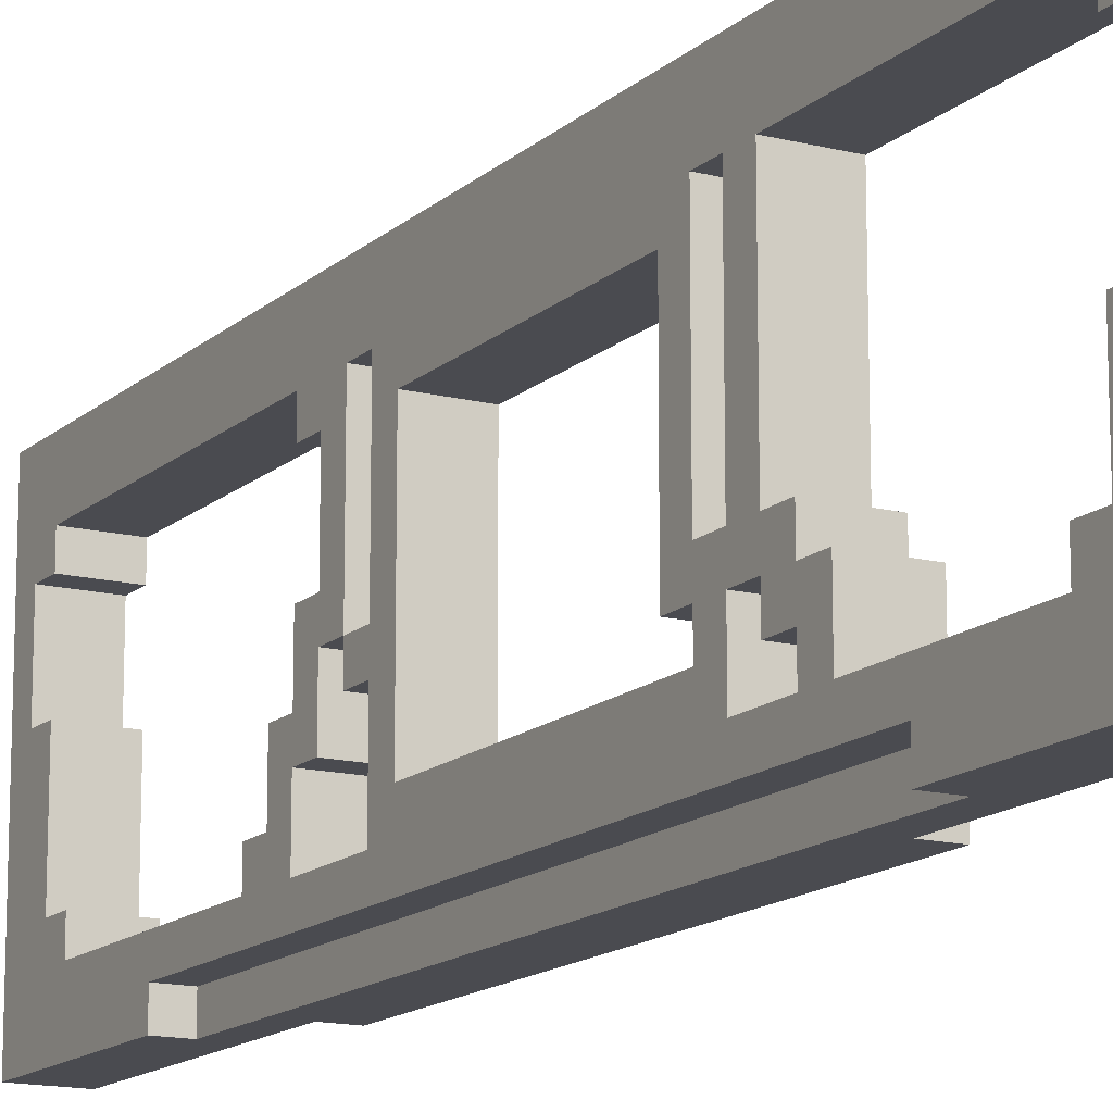
<metadata>
{"format":"obj","ext":"obj","renderer":"f3d","projection":"perspective","resolution":1024,"background":"white","views":[{"elev":-14.4,"azim":-29.1,"up":"+Y"}]}
</metadata>
<code>
o
v 1.8 2 0
v 1.8 2 -0.7
v 1.8 2 -3.3
v 1.8 2 -4
v 1.8 2.1 -0.3
v 1.8 2.1 -0.7
v 1.8 2.1 -0.9
v 1.8 2.1 -1
v 1.8 2.1 -1.2
v 1.8 2.1 -2.4
v 1.8 2.1 -2.7
v 1.8 2.1 -2.9
v 1.8 2.1 -3.3
v 1.8 2.1 -3.7
v 1.8 2.2 -0.3
v 1.8 2.2 -0.9
v 1.8 2.2 -1
v 1.8 2.2 -1.2
v 1.8 2.2 -1.3
v 1.8 2.2 -2.3
v 1.8 2.2 -2.4
v 1.8 2.2 -2.7
v 1.8 2.2 -2.9
v 1.8 2.2 -3.7
v 1.8 2.3 -0.2
v 1.8 2.3 -0.3
v 1.8 2.3 -1
v 1.8 2.3 -1.1
v 1.8 2.3 -1.3
v 1.8 2.3 -2.3
v 1.8 2.3 -2.8
v 1.8 2.3 -2.9
v 1.8 2.3 -3.7
v 1.8 2.3 -3.8
v 1.8 2.4 -0.9
v 1.8 2.4 -1
v 1.8 2.4 -1.1
v 1.8 2.4 -1.2
v 1.8 2.4 -1.3
v 1.8 2.4 -1.4
v 1.8 2.4 -2.6
v 1.8 2.4 -2.7
v 1.8 2.5 -1
v 1.8 2.5 -1.1
v 1.8 2.5 -1.2
v 1.8 2.5 -1.3
v 1.8 2.5 -2.4
v 1.8 2.5 -2.5
v 1.8 2.5 -2.7
v 1.8 2.5 -2.8
v 1.8 2.6 -0.1
v 1.8 2.6 -0.2
v 1.8 2.6 -2.4
v 1.8 2.6 -2.5
v 1.8 2.6 -2.6
v 1.8 2.7 -2.6
v 1.8 2.7 -2.7
v 1.8 2.7 -3.8
v 1.8 2.7 -3.9
v 1.8 3 -0.1
v 1.8 3 -0.2
v 1.8 3 -1.4
v 1.8 3 -2.3
v 1.8 3 -2.6
v 1.8 3 -2.7
v 1.8 3 -3.8
v 1.8 3 -3.9
v 1.8 3.1 -0.2
v 1.8 3.1 -1.1
v 1.8 3.1 -1.2
v 1.8 3.1 -1.3
v 1.8 3.1 -2.4
v 1.8 3.1 -2.5
v 1.8 3.1 -2.7
v 1.8 3.1 -3.8
v 1.8 3.2 -0.2
v 1.8 3.2 -1.1
v 1.8 3.2 -1.2
v 1.8 3.2 -1.3
v 1.8 3.2 -2.4
v 1.8 3.2 -2.5
v 1.8 3.2 -2.7
v 1.8 3.2 -3.8
v 1.8 3.3 0
v 1.8 3.3 -4
v 1.9 2 -0.7
v 1.9 2 -1
v 1.9 2 -3
v 1.9 2 -3.3
v 1.9 2.1 -0.7
v 1.9 2.1 -0.9
v 1.9 2.1 -1
v 1.9 2.1 -1.2
v 1.9 2.1 -2.4
v 1.9 2.1 -2.7
v 1.9 2.1 -2.9
v 1.9 2.1 -3
v 1.9 2.1 -3.3
v 2 2 0
v 2 2 -1
v 2 2 -3
v 2 2 -4
v 2 2.1 -0.3
v 2 2.1 -0.9
v 2 2.1 -1
v 2 2.1 -1.2
v 2 2.1 -1.9
v 2 2.1 -2.1
v 2 2.1 -2.4
v 2 2.1 -2.7
v 2 2.1 -2.9
v 2 2.1 -3
v 2 2.1 -3.7
v 2 2.2 -0.3
v 2 2.2 -0.9
v 2 2.2 -1
v 2 2.2 -1.2
v 2 2.2 -1.3
v 2 2.2 -1.9
v 2 2.2 -2.1
v 2 2.2 -2.3
v 2 2.2 -2.4
v 2 2.2 -2.7
v 2 2.2 -2.9
v 2 2.2 -3.7
v 2 2.3 -0.2
v 2 2.3 -0.3
v 2 2.3 -1
v 2 2.3 -1.1
v 2 2.3 -1.3
v 2 2.3 -2.3
v 2 2.3 -2.8
v 2 2.3 -2.9
v 2 2.3 -3.7
v 2 2.3 -3.8
v 2 2.4 -0.9
v 2 2.4 -1
v 2 2.4 -1.1
v 2 2.4 -1.2
v 2 2.4 -1.3
v 2 2.4 -1.4
v 2 2.4 -2.6
v 2 2.4 -2.7
v 2 2.5 -1
v 2 2.5 -1.1
v 2 2.5 -1.2
v 2 2.5 -1.3
v 2 2.5 -2.4
v 2 2.5 -2.5
v 2 2.5 -2.7
v 2 2.5 -2.8
v 2 2.6 -0.1
v 2 2.6 -0.2
v 2 2.6 -2.4
v 2 2.6 -2.5
v 2 2.6 -2.6
v 2 2.7 -2.6
v 2 2.7 -2.7
v 2 2.7 -3.8
v 2 2.7 -3.9
v 2 3 -0.1
v 2 3 -0.2
v 2 3 -1.4
v 2 3 -2.3
v 2 3 -2.6
v 2 3 -2.7
v 2 3 -3.8
v 2 3 -3.9
v 2 3.1 -0.2
v 2 3.1 -1.1
v 2 3.1 -1.2
v 2 3.1 -1.3
v 2 3.1 -2.4
v 2 3.1 -2.5
v 2 3.1 -2.7
v 2 3.1 -3.8
v 2 3.2 -0.2
v 2 3.2 -1.1
v 2 3.2 -1.2
v 2 3.2 -1.3
v 2 3.2 -2.4
v 2 3.2 -2.5
v 2 3.2 -2.7
v 2 3.2 -3.8
v 2 3.3 0
v 2 3.3 -4
v 2.1 2 -1
v 2.1 2 -3
v 2.1 2.1 -1
v 2.1 2.1 -1.9
v 2.1 2.1 -2.1
v 2.1 2.1 -3
v 2.1 2.2 -1.9
v 2.1 2.2 -2.1
v 1.8 2 0
v 1.8 3.3 0
v 1.9 2 0
v 1.9 3.3 0
v 2 2 0
v 2 3.3 0
v 1.8 2.2 -0.9
v 1.8 2.4 -0.9
v 1.9 2.2 -0.9
v 1.9 2.4 -0.9
v 2 2.2 -0.9
v 2 2.4 -0.9
v 1.8 2.4 -1
v 1.8 2.5 -1
v 1.9 2.4 -1
v 1.9 2.5 -1
v 2 2 -1
v 2 2.1 -1
v 2 2.4 -1
v 2 2.5 -1
v 2.1 2 -1
v 2.1 2.1 -1
v 1.8 2.5 -1.1
v 1.8 3.1 -1.1
v 1.9 2.5 -1.1
v 1.9 3.1 -1.1
v 2 2.5 -1.1
v 2 3.1 -1.1
v 1.8 2.2 -1.2
v 1.8 2.4 -1.2
v 1.9 2.2 -1.2
v 1.9 2.4 -1.2
v 2 2.2 -1.2
v 2 2.4 -1.2
v 1.8 2.5 -1.3
v 1.8 3.1 -1.3
v 1.9 2.5 -1.3
v 1.9 3.1 -1.3
v 2 2.5 -1.3
v 2 3.1 -1.3
v 2 2.1 -1.9
v 2 2.2 -1.9
v 2.1 2.1 -1.9
v 2.1 2.2 -1.9
v 1.8 2.3 -2.3
v 1.8 3 -2.3
v 1.9 2.3 -2.3
v 1.9 3 -2.3
v 2 2.3 -2.3
v 2 3 -2.3
v 1.8 2.6 -2.5
v 1.8 3.1 -2.5
v 1.9 2.6 -2.5
v 1.9 3.1 -2.5
v 2 2.6 -2.5
v 2 3.1 -2.5
v 1.8 2.4 -2.6
v 1.8 2.6 -2.6
v 1.9 2.4 -2.6
v 1.9 2.6 -2.6
v 2 2.4 -2.6
v 2 2.6 -2.6
v 1.8 2.2 -2.7
v 1.8 2.4 -2.7
v 1.9 2.2 -2.7
v 1.9 2.4 -2.7
v 2 2.2 -2.7
v 2 2.4 -2.7
v 1.8 2 -3.3
v 1.8 2.1 -3.3
v 1.9 2 -3.3
v 1.9 2.1 -3.3
v 1.8 2.2 -3.7
v 1.8 2.3 -3.7
v 1.9 2.2 -3.7
v 1.9 2.3 -3.7
v 2 2.2 -3.7
v 2 2.3 -3.7
v 1.8 2.3 -3.8
v 1.8 2.7 -3.8
v 1.8 3 -3.8
v 1.8 3.1 -3.8
v 1.9 2.3 -3.8
v 1.9 2.7 -3.8
v 1.9 3 -3.8
v 1.9 3.1 -3.8
v 2 2.3 -3.8
v 2 2.7 -3.8
v 2 3 -3.8
v 2 3.1 -3.8
v 1.8 2.7 -3.9
v 1.8 3 -3.9
v 1.9 2.7 -3.9
v 1.9 3 -3.9
v 2 2.7 -3.9
v 2 3 -3.9
v 1.8 2.6 -0.1
v 1.8 3 -0.1
v 1.9 2.6 -0.1
v 1.9 3 -0.1
v 2 2.6 -0.1
v 2 3 -0.1
v 1.8 2.3 -0.2
v 1.8 2.6 -0.2
v 1.8 3 -0.2
v 1.8 3.1 -0.2
v 1.9 2.3 -0.2
v 1.9 2.6 -0.2
v 1.9 3 -0.2
v 1.9 3.1 -0.2
v 2 2.3 -0.2
v 2 2.6 -0.2
v 2 3 -0.2
v 2 3.1 -0.2
v 1.8 2.2 -0.3
v 1.8 2.3 -0.3
v 1.9 2.2 -0.3
v 1.9 2.3 -0.3
v 2 2.2 -0.3
v 2 2.3 -0.3
v 1.8 2 -0.7
v 1.8 2.1 -0.7
v 1.9 2 -0.7
v 1.9 2.1 -0.7
v 1.8 2.2 -1
v 1.8 2.3 -1
v 1.9 2.2 -1
v 1.9 2.3 -1
v 2 2.2 -1
v 2 2.3 -1
v 1.8 2.3 -1.1
v 1.8 2.4 -1.1
v 1.9 2.3 -1.1
v 1.9 2.4 -1.1
v 2 2.3 -1.1
v 2 2.4 -1.1
v 1.8 2.5 -1.2
v 1.8 3.1 -1.2
v 1.9 2.5 -1.2
v 1.9 3.1 -1.2
v 2 2.5 -1.2
v 2 3.1 -1.2
v 1.8 2.3 -1.3
v 1.8 2.4 -1.3
v 1.9 2.3 -1.3
v 1.9 2.4 -1.3
v 2 2.3 -1.3
v 2 2.4 -1.3
v 1.8 2.4 -1.4
v 1.8 3 -1.4
v 1.9 2.4 -1.4
v 1.9 3 -1.4
v 2 2.4 -1.4
v 2 3 -1.4
v 2 2.1 -2.1
v 2 2.2 -2.1
v 2.1 2.1 -2.1
v 2.1 2.2 -2.1
v 1.8 2.2 -2.4
v 1.8 2.5 -2.4
v 1.8 2.6 -2.4
v 1.8 3.1 -2.4
v 1.9 2.2 -2.4
v 1.9 2.5 -2.4
v 1.9 2.6 -2.4
v 1.9 3.1 -2.4
v 2 2.2 -2.4
v 2 2.5 -2.4
v 2 2.6 -2.4
v 2 3.1 -2.4
v 1.8 2.5 -2.5
v 1.8 2.6 -2.5
v 1.9 2.6 -2.5
v 2 2.5 -2.5
v 2 2.6 -2.5
v 1.8 2.7 -2.6
v 1.8 3 -2.6
v 1.9 2.7 -2.6
v 1.9 3 -2.6
v 2 2.7 -2.6
v 2 3 -2.6
v 1.8 2.5 -2.7
v 1.8 2.7 -2.7
v 1.8 3 -2.7
v 1.8 3.1 -2.7
v 1.9 2.5 -2.7
v 1.9 2.7 -2.7
v 1.9 3 -2.7
v 1.9 3.1 -2.7
v 2 2.5 -2.7
v 2 2.7 -2.7
v 2 3 -2.7
v 2 3.1 -2.7
v 1.8 2.3 -2.8
v 1.8 2.5 -2.8
v 1.9 2.3 -2.8
v 1.9 2.5 -2.8
v 2 2.3 -2.8
v 2 2.5 -2.8
v 1.8 2.2 -2.9
v 1.8 2.3 -2.9
v 1.9 2.2 -2.9
v 1.9 2.3 -2.9
v 2 2.2 -2.9
v 2 2.3 -2.9
v 2 2 -3
v 2 2.1 -3
v 2.1 2 -3
v 2.1 2.1 -3
v 1.8 2 -4
v 1.8 3.3 -4
v 1.9 2 -4
v 1.9 3.3 -4
v 2 2 -4
v 2 3.3 -4
v 1.8 2 0
v 1.9 2 0
v 2 2 0
v 1.8 2 -0.7
v 1.9 2 -0.7
v 1.9 2 -1
v 2 2 -1
v 2.1 2 -1
v 1.9 2 -3
v 2 2 -3
v 2.1 2 -3
v 1.8 2 -3.3
v 1.9 2 -3.3
v 1.8 2 -4
v 1.9 2 -4
v 2 2 -4
v 1.8 2.1 -0.7
v 1.9 2.1 -0.7
v 1.8 2.1 -0.9
v 1.9 2.1 -0.9
v 1.8 2.1 -1
v 1.9 2.1 -1
v 1.8 2.1 -1.2
v 1.9 2.1 -1.2
v 1.8 2.1 -2.4
v 1.9 2.1 -2.4
v 1.8 2.1 -2.7
v 1.9 2.1 -2.7
v 1.8 2.1 -2.9
v 1.9 2.1 -2.9
v 1.9 2.1 -3
v 1.8 2.1 -3.3
v 1.9 2.1 -3.3
v 1.8 2.3 -1
v 1.9 2.3 -1
v 2 2.3 -1
v 1.8 2.3 -1.1
v 1.9 2.3 -1.1
v 2 2.3 -1.1
v 1.8 2.4 -1.1
v 1.9 2.4 -1.1
v 2 2.4 -1.1
v 1.8 2.4 -1.2
v 1.9 2.4 -1.2
v 2 2.4 -1.2
v 1.8 2.4 -1.3
v 1.9 2.4 -1.3
v 2 2.4 -1.3
v 1.8 2.4 -1.4
v 1.9 2.4 -1.4
v 2 2.4 -1.4
v 1.8 2.4 -2.6
v 1.9 2.4 -2.6
v 2 2.4 -2.6
v 1.8 2.4 -2.7
v 1.9 2.4 -2.7
v 2 2.4 -2.7
v 1.8 2.5 -2.4
v 1.9 2.5 -2.4
v 2 2.5 -2.4
v 1.8 2.5 -2.5
v 2 2.5 -2.5
v 1.8 2.6 -2.5
v 1.9 2.6 -2.5
v 2 2.6 -2.5
v 1.8 2.6 -2.6
v 1.9 2.6 -2.6
v 2 2.6 -2.6
v 1.8 3 -0.1
v 1.9 3 -0.1
v 2 3 -0.1
v 1.8 3 -0.2
v 1.9 3 -0.2
v 2 3 -0.2
v 1.8 3 -1.4
v 1.9 3 -1.4
v 2 3 -1.4
v 1.8 3 -2.3
v 1.9 3 -2.3
v 2 3 -2.3
v 1.8 3 -2.6
v 1.9 3 -2.6
v 2 3 -2.6
v 1.8 3 -2.7
v 1.9 3 -2.7
v 2 3 -2.7
v 1.8 3 -3.8
v 1.9 3 -3.8
v 2 3 -3.8
v 1.8 3 -3.9
v 1.9 3 -3.9
v 2 3 -3.9
v 1.8 3.1 -0.2
v 1.9 3.1 -0.2
v 2 3.1 -0.2
v 1.8 3.1 -1.1
v 1.9 3.1 -1.1
v 2 3.1 -1.1
v 1.8 3.1 -1.2
v 1.9 3.1 -1.2
v 2 3.1 -1.2
v 1.8 3.1 -1.3
v 1.9 3.1 -1.3
v 2 3.1 -1.3
v 1.8 3.1 -2.4
v 1.9 3.1 -2.4
v 2 3.1 -2.4
v 1.8 3.1 -2.5
v 1.9 3.1 -2.5
v 2 3.1 -2.5
v 1.8 3.1 -2.7
v 1.9 3.1 -2.7
v 2 3.1 -2.7
v 1.8 3.1 -3.8
v 1.9 3.1 -3.8
v 2 3.1 -3.8
v 2 2.1 -1
v 2.1 2.1 -1
v 2 2.1 -1.2
v 2 2.1 -1.9
v 2.1 2.1 -1.9
v 2 2.1 -2.1
v 2.1 2.1 -2.1
v 2 2.1 -2.4
v 2 2.1 -2.7
v 2 2.1 -2.9
v 2 2.1 -3
v 2.1 2.1 -3
v 1.8 2.2 -0.3
v 1.9 2.2 -0.3
v 2 2.2 -0.3
v 1.8 2.2 -0.9
v 1.9 2.2 -0.9
v 2 2.2 -0.9
v 1.8 2.2 -1
v 1.9 2.2 -1
v 2 2.2 -1
v 1.8 2.2 -1.2
v 1.9 2.2 -1.2
v 2 2.2 -1.2
v 2 2.2 -1.9
v 2.1 2.2 -1.9
v 2 2.2 -2.1
v 2.1 2.2 -2.1
v 1.8 2.2 -2.4
v 1.9 2.2 -2.4
v 2 2.2 -2.4
v 1.8 2.2 -2.7
v 1.9 2.2 -2.7
v 2 2.2 -2.7
v 1.8 2.2 -2.9
v 1.9 2.2 -2.9
v 2 2.2 -2.9
v 1.8 2.2 -3.7
v 1.9 2.2 -3.7
v 2 2.2 -3.7
v 1.8 2.3 -0.2
v 1.9 2.3 -0.2
v 2 2.3 -0.2
v 1.8 2.3 -0.3
v 1.9 2.3 -0.3
v 2 2.3 -0.3
v 1.8 2.3 -1.3
v 1.9 2.3 -1.3
v 2 2.3 -1.3
v 1.8 2.3 -2.3
v 1.9 2.3 -2.3
v 2 2.3 -2.3
v 1.8 2.3 -2.8
v 1.9 2.3 -2.8
v 2 2.3 -2.8
v 1.8 2.3 -2.9
v 1.9 2.3 -2.9
v 2 2.3 -2.9
v 1.8 2.3 -3.7
v 1.9 2.3 -3.7
v 2 2.3 -3.7
v 1.8 2.3 -3.8
v 1.9 2.3 -3.8
v 2 2.3 -3.8
v 1.8 2.4 -0.9
v 1.9 2.4 -0.9
v 2 2.4 -0.9
v 1.8 2.4 -1
v 1.9 2.4 -1
v 2 2.4 -1
v 1.8 2.5 -1
v 1.9 2.5 -1
v 2 2.5 -1
v 1.8 2.5 -1.1
v 1.9 2.5 -1.1
v 2 2.5 -1.1
v 1.8 2.5 -1.2
v 1.9 2.5 -1.2
v 2 2.5 -1.2
v 1.8 2.5 -1.3
v 1.9 2.5 -1.3
v 2 2.5 -1.3
v 1.8 2.5 -2.7
v 1.9 2.5 -2.7
v 2 2.5 -2.7
v 1.8 2.5 -2.8
v 1.9 2.5 -2.8
v 2 2.5 -2.8
v 1.8 2.6 -0.1
v 1.9 2.6 -0.1
v 2 2.6 -0.1
v 1.8 2.6 -0.2
v 1.9 2.6 -0.2
v 2 2.6 -0.2
v 1.8 2.6 -2.4
v 1.9 2.6 -2.4
v 2 2.6 -2.4
v 1.8 2.6 -2.5
v 1.9 2.6 -2.5
v 2 2.6 -2.5
v 1.8 2.7 -2.6
v 1.9 2.7 -2.6
v 2 2.7 -2.6
v 1.8 2.7 -2.7
v 1.9 2.7 -2.7
v 2 2.7 -2.7
v 1.8 2.7 -3.8
v 1.9 2.7 -3.8
v 2 2.7 -3.8
v 1.8 2.7 -3.9
v 1.9 2.7 -3.9
v 2 2.7 -3.9
v 1.8 3.3 0
v 1.9 3.3 0
v 2 3.3 0
v 1.8 3.3 -4
v 1.9 3.3 -4
v 2 3.3 -4
f 5 2 1
f 6 2 5
f 13 4 3
f 14 4 13
f 15 5 1
f 15 6 5
f 15 7 6
f 16 8 7
f 16 7 15
f 17 9 8
f 17 8 16
f 18 10 9
f 18 9 17
f 19 10 18
f 20 10 19
f 21 11 10
f 21 10 20
f 22 12 11
f 22 11 21
f 23 14 13
f 23 12 22
f 23 13 12
f 24 4 14
f 24 14 23
f 25 15 1
f 26 15 25
f 27 17 16
f 29 19 18
f 29 20 19
f 30 21 20
f 30 20 29
f 31 23 22
f 32 23 31
f 33 4 24
f 34 4 33
f 35 28 27
f 35 27 16
f 36 28 35
f 37 28 36
f 38 29 18
f 39 29 38
f 42 31 22
f 43 37 36
f 43 38 37
f 44 38 43
f 45 39 38
f 45 38 44
f 46 40 39
f 46 39 45
f 47 21 30
f 49 42 41
f 49 31 42
f 50 31 49
f 51 25 1
f 52 25 51
f 53 48 47
f 53 47 30
f 54 48 53
f 55 49 41
f 56 55 54
f 56 49 55
f 57 49 56
f 58 4 34
f 59 4 58
f 60 51 1
f 62 40 46
f 63 53 30
f 64 56 54
f 67 4 59
f 68 61 60
f 69 45 44
f 70 45 69
f 71 63 62
f 71 62 46
f 72 53 63
f 72 63 71
f 73 65 64
f 73 64 54
f 74 65 73
f 75 67 66
f 76 68 60
f 76 69 68
f 77 70 69
f 77 69 76
f 78 71 70
f 78 70 77
f 79 72 71
f 79 71 78
f 80 73 72
f 80 72 79
f 81 74 73
f 81 73 80
f 82 75 74
f 82 74 81
f 83 67 75
f 83 75 82
f 84 80 79
f 84 78 77
f 84 83 82
f 84 81 80
f 84 79 78
f 84 76 60
f 84 82 81
f 84 60 1
f 84 77 76
f 85 67 83
f 85 83 84
f 85 4 67
f 90 87 86
f 91 87 90
f 92 88 87
f 92 87 91
f 93 88 92
f 94 88 93
f 95 88 94
f 96 88 95
f 97 89 88
f 97 88 96
f 98 89 97
f 99 100 103
f 103 100 104
f 104 100 105
f 101 102 112
f 112 102 113
f 99 103 114
f 103 104 114
f 104 105 115
f 114 104 115
f 105 106 116
f 115 105 116
f 106 107 117
f 116 106 117
f 117 107 118
f 118 107 119
f 108 109 120
f 120 109 121
f 109 110 122
f 121 109 122
f 110 111 123
f 122 110 123
f 112 113 124
f 123 111 124
f 111 112 124
f 113 102 125
f 124 113 125
f 99 114 126
f 126 114 127
f 115 116 128
f 117 118 130
f 118 119 130
f 120 121 130
f 119 120 130
f 121 122 131
f 130 121 131
f 123 124 132
f 132 124 133
f 125 102 134
f 134 102 135
f 128 129 136
f 115 128 136
f 136 129 137
f 137 129 138
f 117 130 139
f 139 130 140
f 123 132 143
f 137 138 144
f 138 139 144
f 144 139 145
f 139 140 146
f 145 139 146
f 140 141 147
f 146 140 147
f 131 122 148
f 142 143 150
f 143 132 150
f 150 132 151
f 99 126 152
f 152 126 153
f 148 149 154
f 131 148 154
f 154 149 155
f 142 150 156
f 155 156 157
f 156 150 157
f 157 150 158
f 135 102 159
f 159 102 160
f 99 152 161
f 147 141 163
f 131 154 164
f 155 157 165
f 160 102 168
f 161 162 169
f 145 146 170
f 170 146 171
f 163 164 172
f 147 163 172
f 164 154 173
f 172 164 173
f 165 166 174
f 155 165 174
f 174 166 175
f 167 168 176
f 161 169 177
f 169 170 177
f 170 171 178
f 177 170 178
f 171 172 179
f 178 171 179
f 172 173 180
f 179 172 180
f 173 174 181
f 180 173 181
f 174 175 182
f 181 174 182
f 175 176 183
f 182 175 183
f 176 168 184
f 183 176 184
f 180 181 185
f 178 179 185
f 183 184 185
f 181 182 185
f 179 180 185
f 161 177 185
f 182 183 185
f 99 161 185
f 177 178 185
f 184 168 186
f 185 184 186
f 168 102 186
f 187 188 189
f 189 188 190
f 190 188 191
f 191 188 192
f 190 191 193
f 193 191 194
f 197 196 195
f 198 196 197
f 199 198 197
f 200 198 199
f 203 202 201
f 204 202 203
f 205 204 203
f 206 204 205
f 209 208 207
f 210 208 209
f 213 210 209
f 214 210 213
f 215 212 211
f 216 212 215
f 219 218 217
f 220 218 219
f 221 220 219
f 222 220 221
f 225 224 223
f 226 224 225
f 227 226 225
f 228 226 227
f 231 230 229
f 232 230 231
f 233 232 231
f 234 232 233
f 237 236 235
f 238 236 237
f 241 240 239
f 242 240 241
f 243 242 241
f 244 242 243
f 247 246 245
f 248 246 247
f 249 248 247
f 250 248 249
f 253 252 251
f 254 252 253
f 255 254 253
f 256 254 255
f 259 258 257
f 260 258 259
f 261 260 259
f 262 260 261
f 265 264 263
f 266 264 265
f 269 268 267
f 270 268 269
f 271 270 269
f 272 270 271
f 277 274 273
f 278 274 277
f 279 276 275
f 280 276 279
f 281 278 277
f 282 278 281
f 283 280 279
f 284 280 283
f 287 286 285
f 288 286 287
f 289 288 287
f 290 288 289
f 291 292 293
f 293 292 294
f 293 294 295
f 295 294 296
f 297 298 301
f 301 298 302
f 299 300 303
f 303 300 304
f 301 302 305
f 305 302 306
f 303 304 307
f 307 304 308
f 309 310 311
f 311 310 312
f 311 312 313
f 313 312 314
f 315 316 317
f 317 316 318
f 319 320 321
f 321 320 322
f 321 322 323
f 323 322 324
f 325 326 327
f 327 326 328
f 327 328 329
f 329 328 330
f 331 332 333
f 333 332 334
f 333 334 335
f 335 334 336
f 337 338 339
f 339 338 340
f 339 340 341
f 341 340 342
f 343 344 345
f 345 344 346
f 345 346 347
f 347 346 348
f 349 350 351
f 351 350 352
f 353 354 357
f 357 354 358
f 355 356 359
f 359 356 360
f 357 358 361
f 361 358 362
f 359 360 363
f 363 360 364
f 365 366 367
f 365 367 368
f 368 367 369
f 370 371 372
f 372 371 373
f 372 373 374
f 374 373 375
f 376 377 380
f 380 377 381
f 378 379 382
f 382 379 383
f 380 381 384
f 384 381 385
f 382 383 386
f 386 383 387
f 388 389 390
f 390 389 391
f 390 391 392
f 392 391 393
f 394 395 396
f 396 395 397
f 396 397 398
f 398 397 399
f 400 401 402
f 402 401 403
f 404 405 406
f 406 405 407
f 406 407 408
f 408 407 409
f 413 411 410
f 414 412 411
f 414 411 413
f 415 412 414
f 416 412 415
f 418 416 415
f 419 417 416
f 419 416 418
f 420 417 419
f 422 419 418
f 423 422 421
f 424 419 422
f 424 422 423
f 425 419 424
f 428 427 426
f 429 427 428
f 430 429 428
f 431 429 430
f 432 431 430
f 433 431 432
f 434 433 432
f 435 433 434
f 436 435 434
f 437 435 436
f 438 437 436
f 439 437 438
f 440 439 438
f 441 440 438
f 442 440 441
f 446 444 443
f 447 445 444
f 447 444 446
f 448 445 447
f 452 450 449
f 453 451 450
f 453 450 452
f 454 451 453
f 458 456 455
f 459 457 456
f 459 456 458
f 460 457 459
f 464 462 461
f 465 463 462
f 465 462 464
f 466 463 465
f 470 468 467
f 470 469 468
f 471 469 470
f 475 473 472
f 476 474 473
f 476 473 475
f 477 474 476
f 481 479 478
f 482 480 479
f 482 479 481
f 483 480 482
f 487 485 484
f 488 486 485
f 488 485 487
f 489 486 488
f 493 491 490
f 494 492 491
f 494 491 493
f 495 492 494
f 499 497 496
f 500 498 497
f 500 497 499
f 501 498 500
f 505 503 502
f 505 504 503
f 506 504 505
f 507 504 506
f 511 509 508
f 511 510 509
f 512 510 511
f 513 510 512
f 517 515 514
f 517 516 515
f 518 516 517
f 519 516 518
f 523 521 520
f 523 522 521
f 524 522 523
f 525 522 524
f 526 527 528
f 528 527 529
f 529 527 530
f 531 532 533
f 533 532 534
f 534 532 535
f 535 532 536
f 536 532 537
f 538 539 541
f 539 540 541
f 541 540 542
f 542 540 543
f 544 545 547
f 545 546 547
f 547 546 548
f 548 546 549
f 550 551 552
f 552 551 553
f 554 555 557
f 555 556 557
f 557 556 558
f 558 556 559
f 560 561 563
f 561 562 563
f 563 562 564
f 564 562 565
f 566 567 569
f 567 568 570
f 569 567 570
f 570 568 571
f 572 573 575
f 573 574 575
f 575 574 576
f 576 574 577
f 578 579 581
f 579 580 582
f 581 579 582
f 582 580 583
f 584 585 587
f 585 586 588
f 587 585 588
f 588 586 589
f 590 591 593
f 591 592 594
f 593 591 594
f 594 592 595
f 596 597 599
f 597 598 600
f 599 597 600
f 600 598 601
f 602 603 605
f 603 604 605
f 605 604 606
f 606 604 607
f 608 609 611
f 609 610 612
f 611 609 612
f 612 610 613
f 614 615 617
f 615 616 618
f 617 615 618
f 618 616 619
f 620 621 623
f 621 622 623
f 623 622 624
f 624 622 625
f 626 627 629
f 627 628 630
f 629 627 630
f 630 628 631
f 632 633 635
f 633 634 636
f 635 633 636
f 636 634 637
f 638 639 641
f 639 640 642
f 641 639 642
f 642 640 643

</code>
